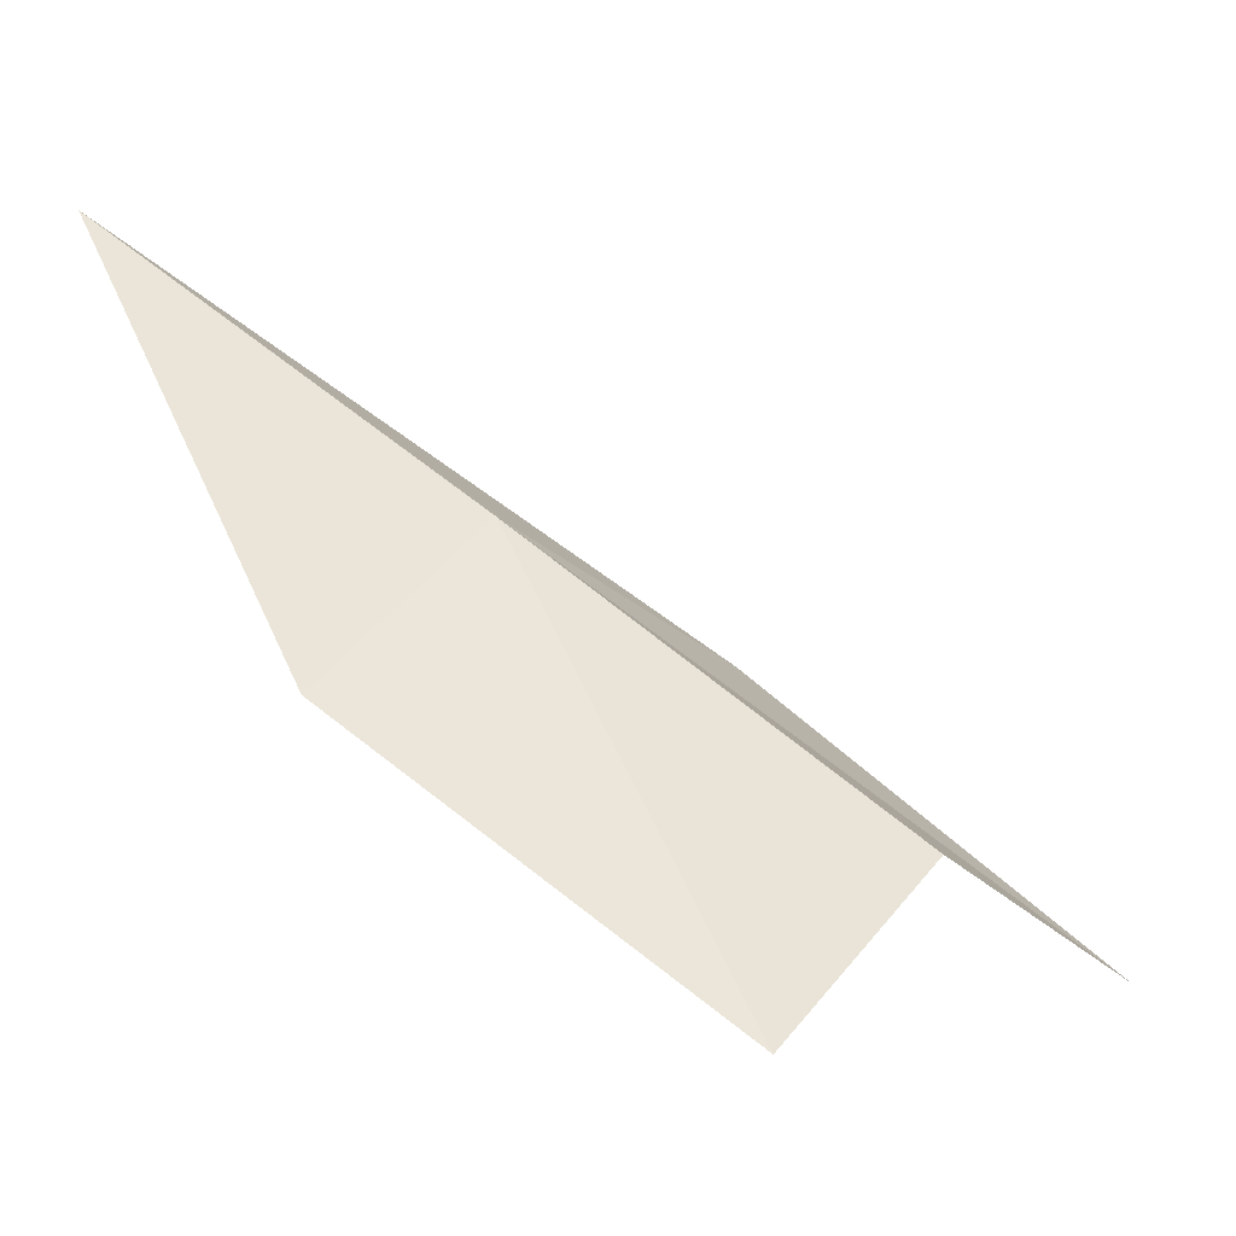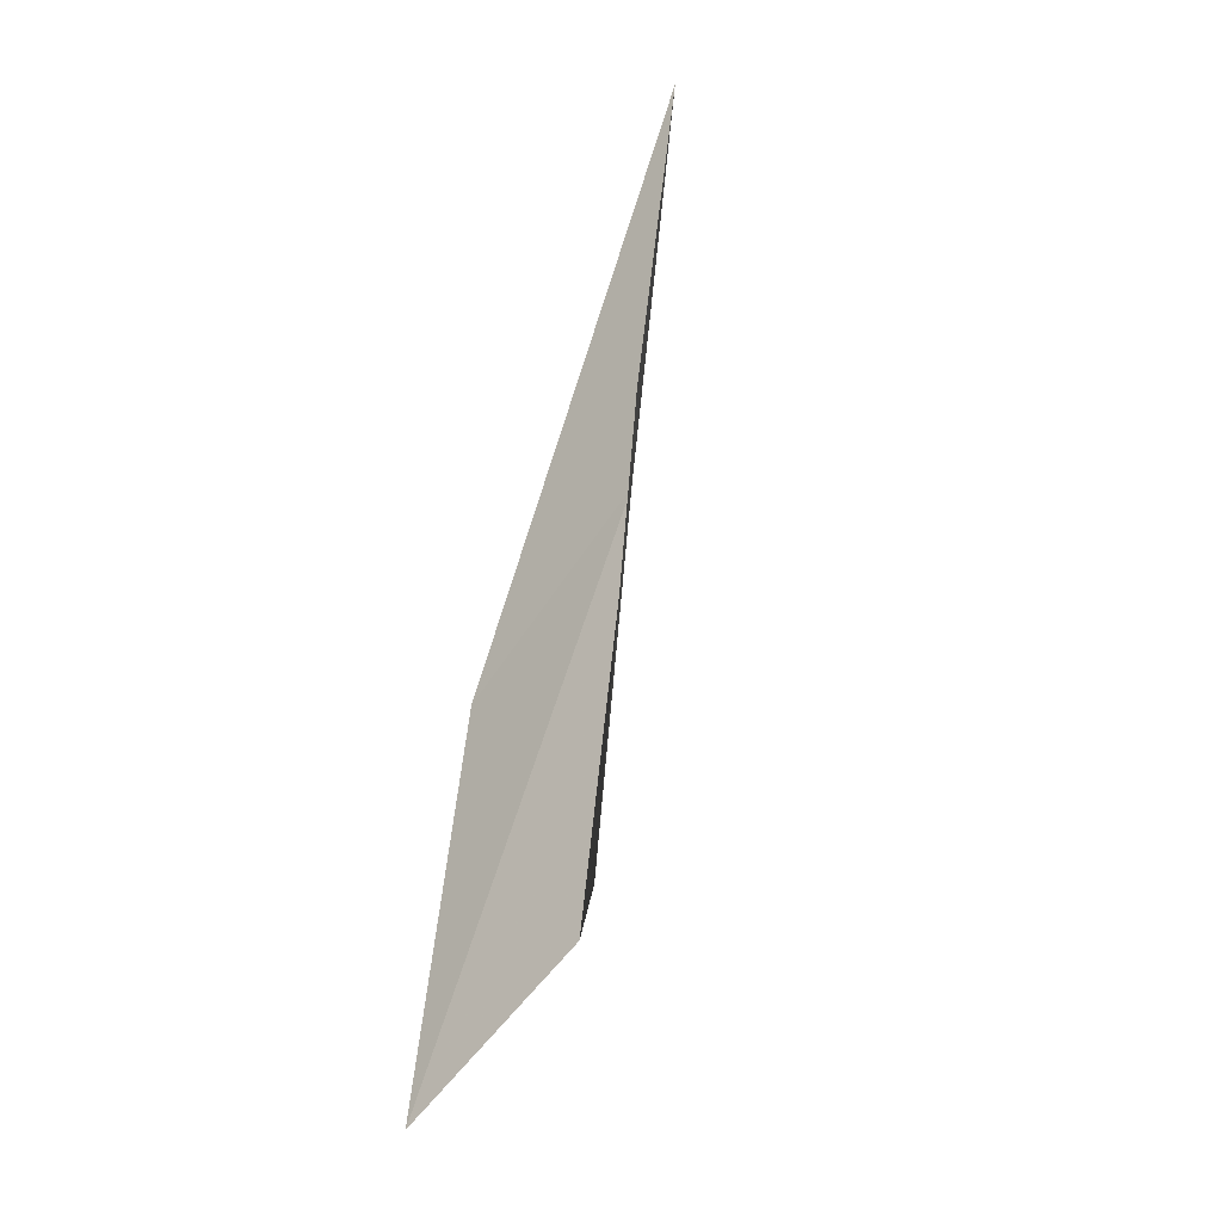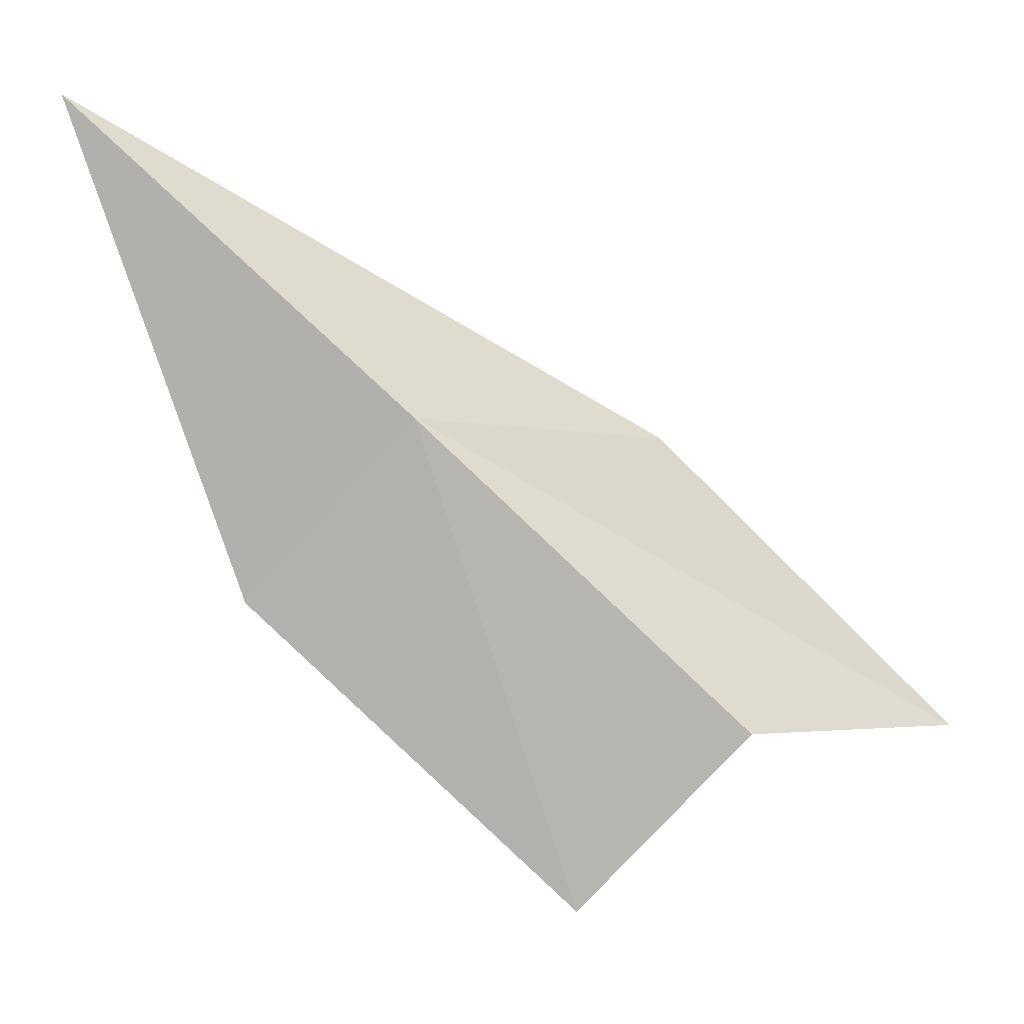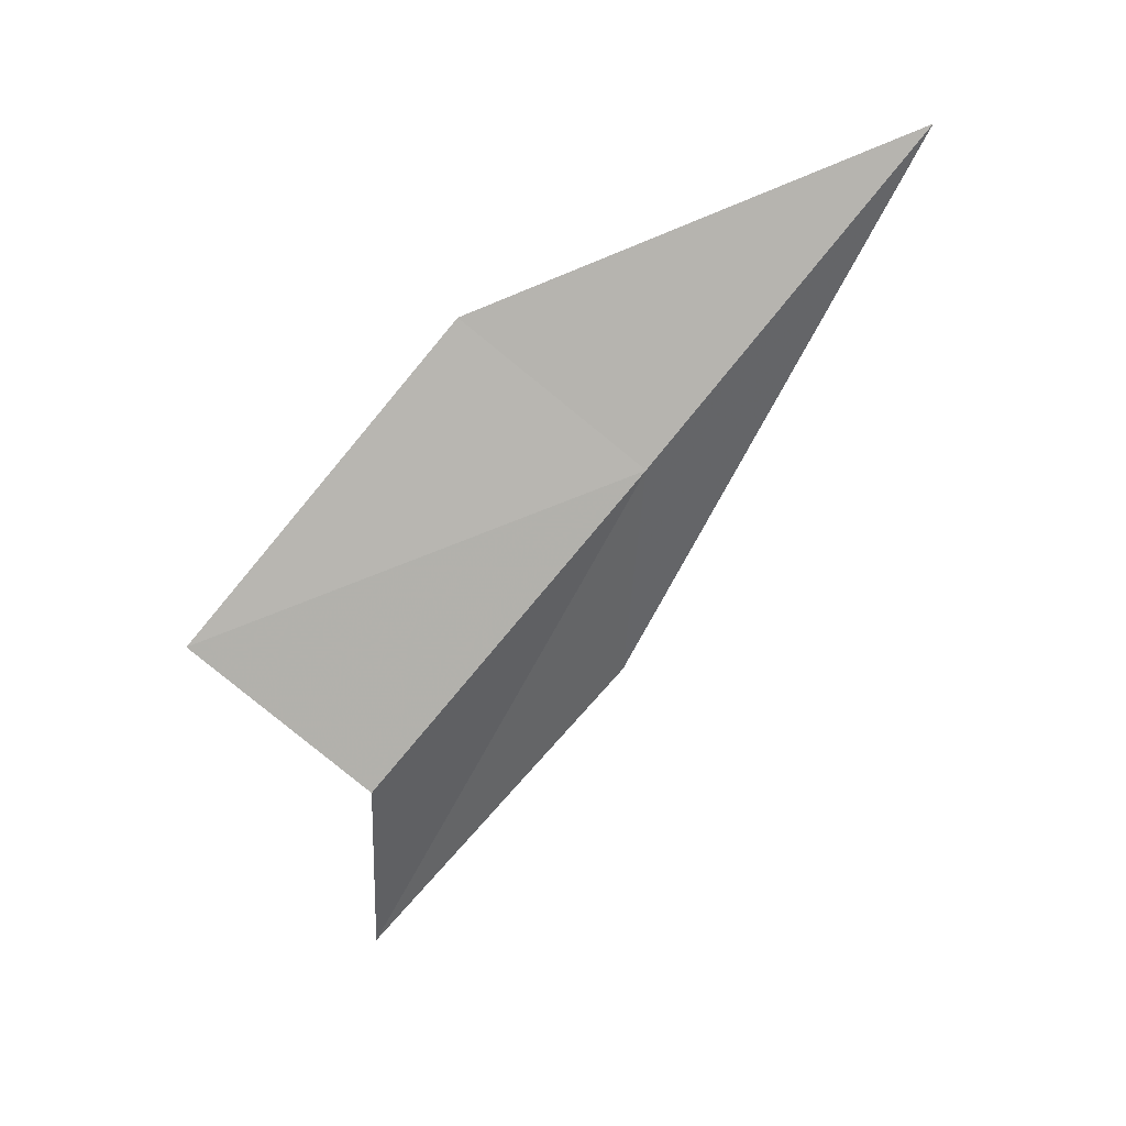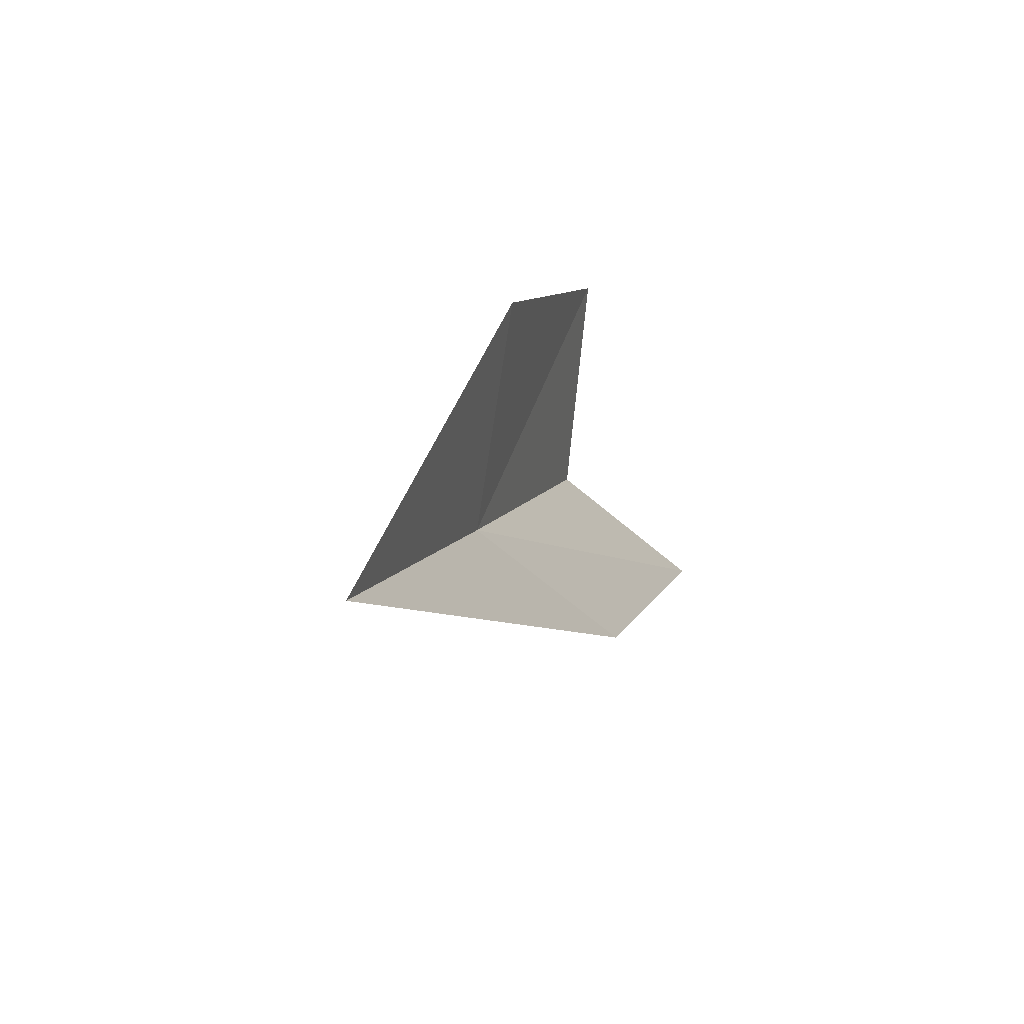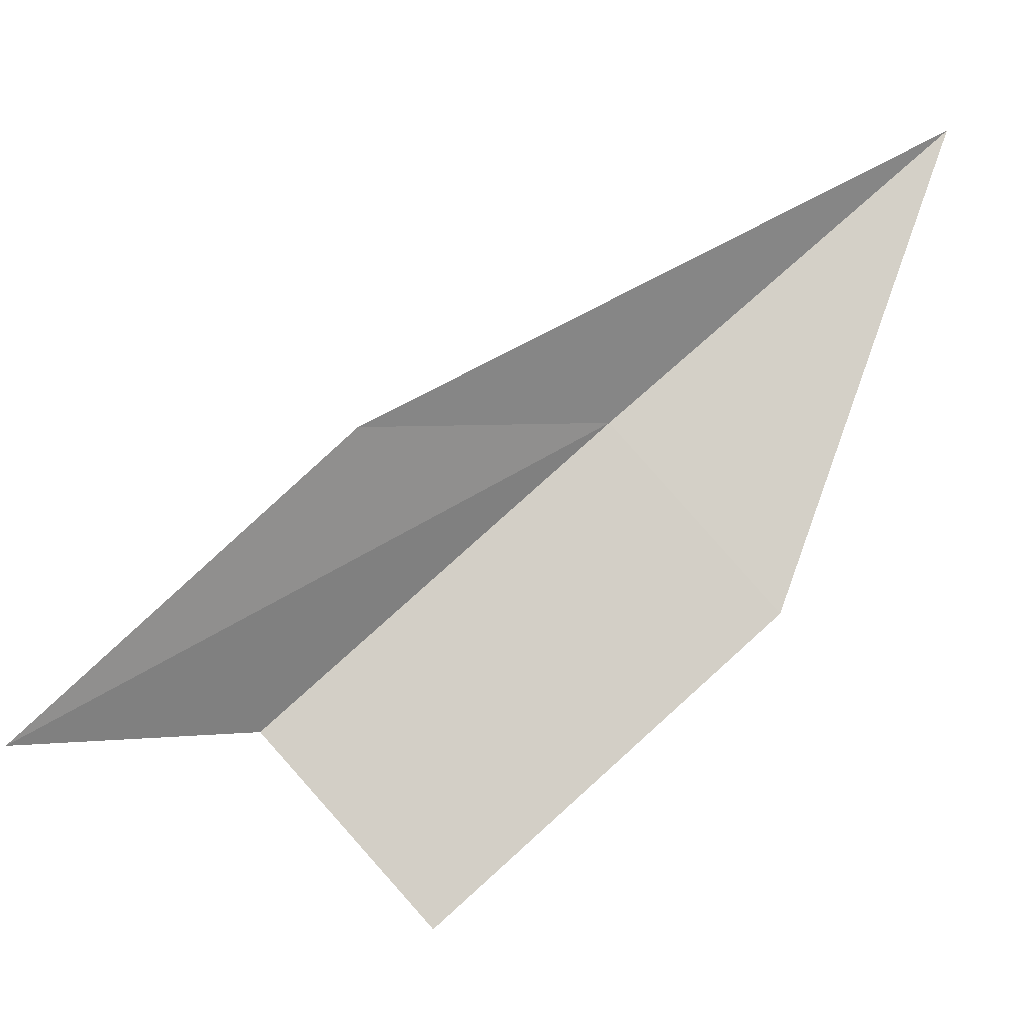
<metadata>
{"format":"obj","ext":"obj","renderer":"f3d","projection":"perspective","resolution":1024,"background":"white","views":[{"elev":-14.7,"azim":81.1,"up":"+Y"},{"elev":20.9,"azim":25.3,"up":"+Z"},{"elev":32.8,"azim":98.8,"up":"+Y"},{"elev":3.9,"azim":114.4,"up":"+Z"},{"elev":59.9,"azim":-142.4,"up":"+Z"},{"elev":-31.8,"azim":-84.8,"up":"+Y"}]}
</metadata>
<code>
v 29.99 20.68 27.11
v 30.45 19.76 27.94
v 30.92 18.29 26.12
v 30.41 19.18 25.27
v 29.57 22.16 28.97
v 29.25 20.24 25.91
v 29.63 18.77 24.22
f 1 3 2
f 1 4 3
f 1 2 5
f 1 6 7
f 1 7 4
f 1 5 6

</code>
